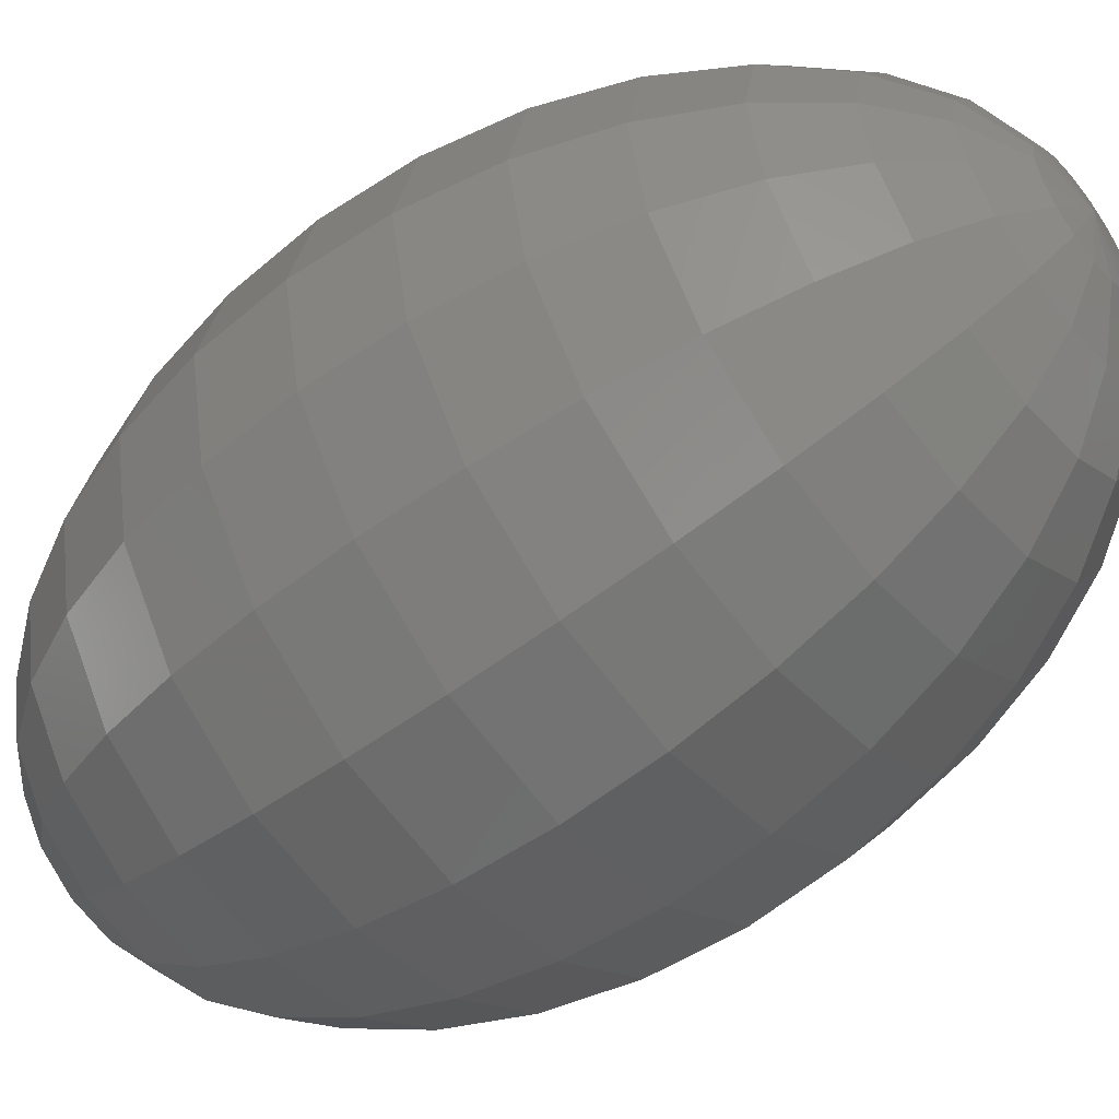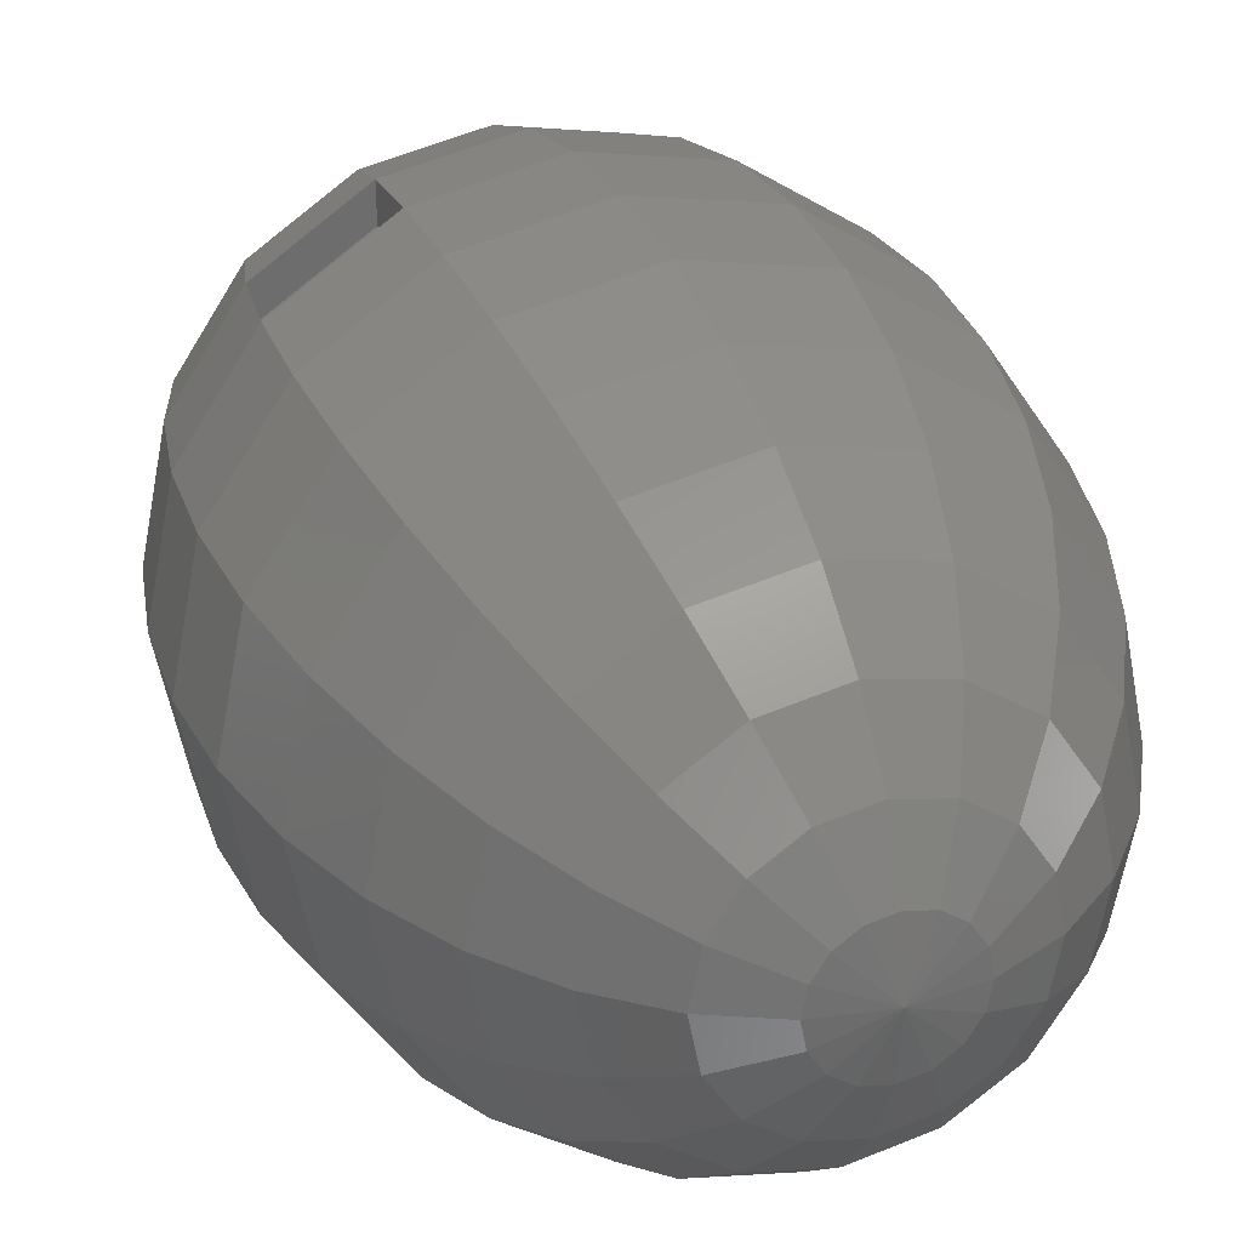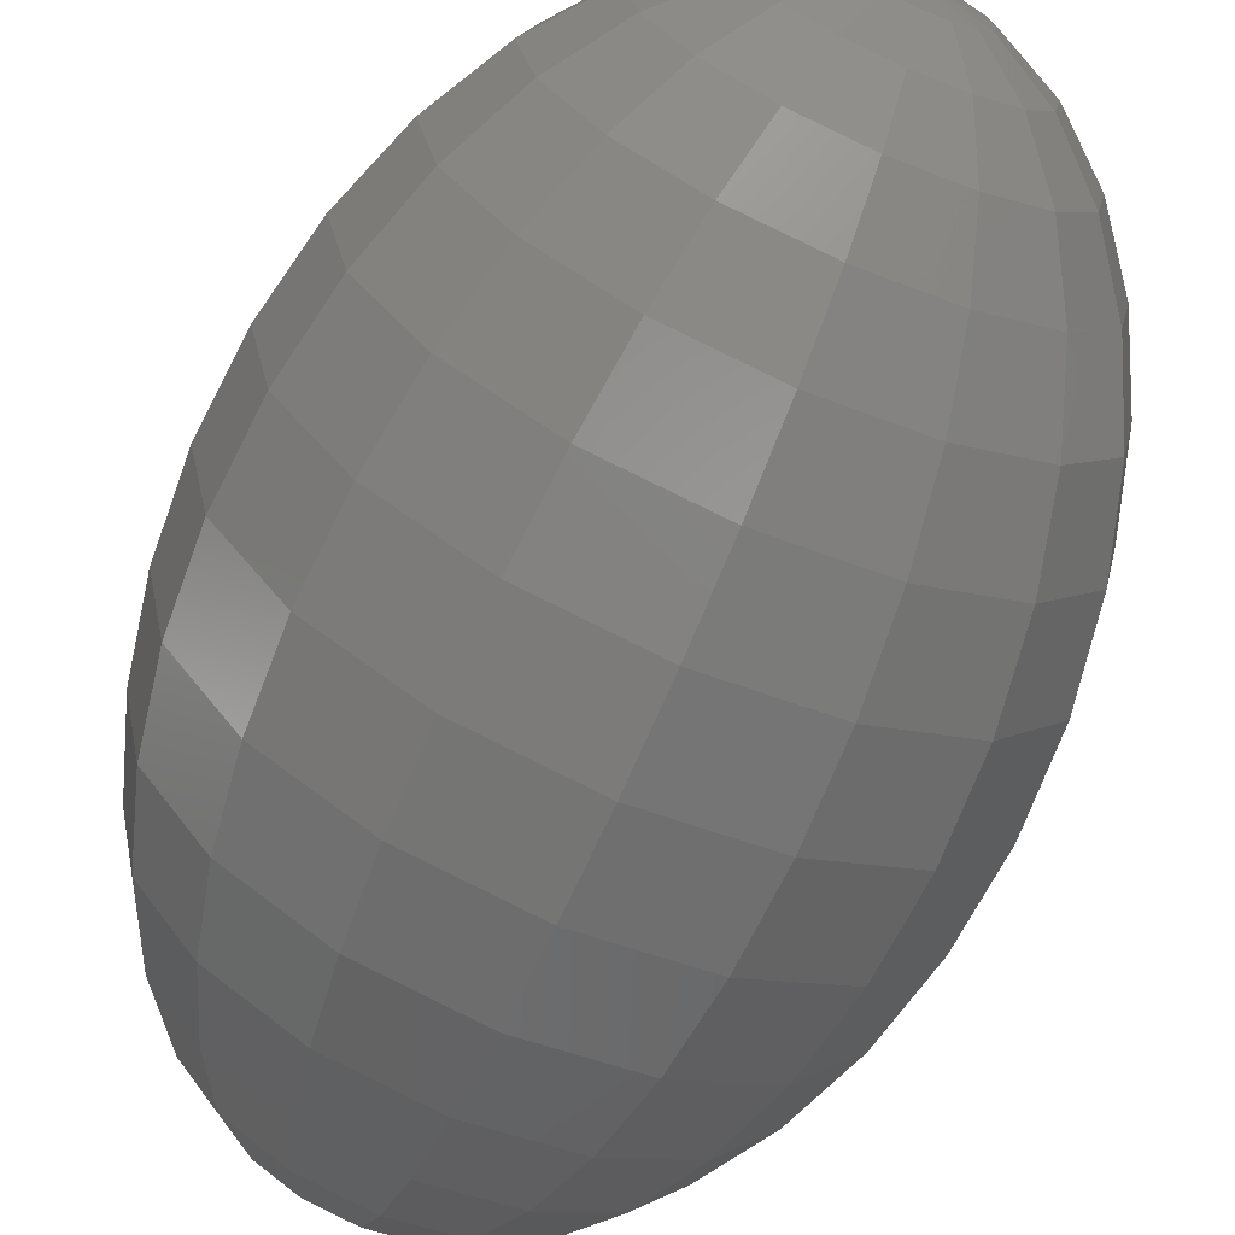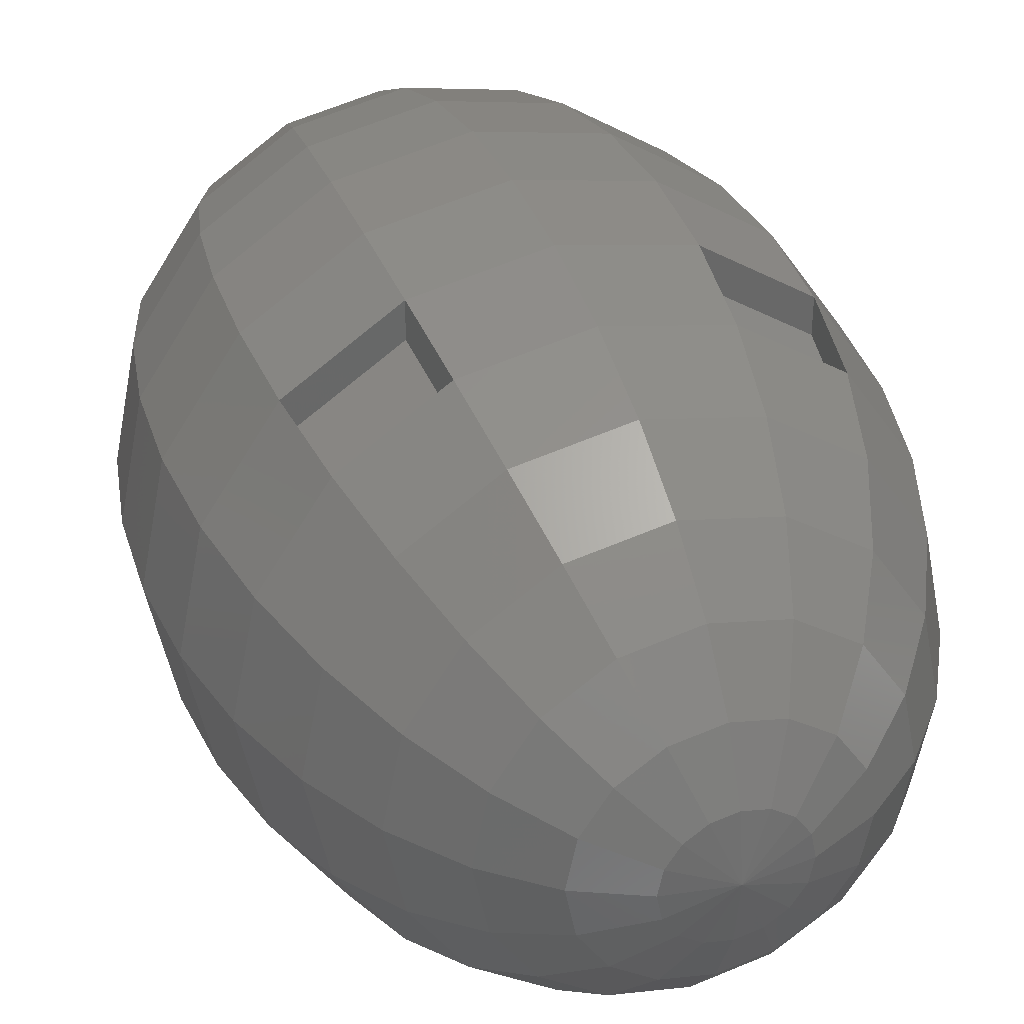
<metadata>
{"format":"stl","ext":"stl","renderer":"f3d","projection":"perspective","resolution":1024,"background":"white","views":[{"elev":-54.8,"azim":128.6,"up":"+Z"},{"elev":29.4,"azim":-19.8,"up":"+Z"},{"elev":-69.1,"azim":156.4,"up":"+Z"},{"elev":35.5,"azim":160.3,"up":"+Z"}]}
</metadata>
<code>
# stl→obj: 250 verts, 496 faces
v -0.03182 0.1135 0.07682
v -0.05291 0.08957 0.05291
v -0.02864 0.08957 0.06914
v -0.0588 0.1135 0.0588
v -0.05869 0.2196 0.0489
v -0.03368 0.1936 0.07165
v -0.03172 0.2196 0.06692
v -0.06232 0.1936 0.05252
v -0.06242 0.1935 0.06242
v -0.03378 0.1935 0.08155
v -0.0588 0.2195 0.0588
v -0.03182 0.2195 0.07682
v 0.0589 0.2196 0.0489
v 0.03388 0.1936 0.07165
v 0.06252 0.1936 0.05252
v 0.03192 0.2196 0.06692
v 0.06242 0.1935 0.06242
v 0.03378 0.1935 0.08155
v 0.03182 0.2195 0.07682
v 0.0588 0.2195 0.0588
v -0 0.305 -0
v 0.01756 0.3023 -0
v 0.01622 0.3023 -0.006719
v 0.01242 0.3023 -0.01242
v 0.006719 0.3023 -0.01622
v 0 0.3023 -0.01756
v -0.006719 0.3023 -0.01622
v -0.01242 0.3023 -0.01242
v -0.01622 0.3023 -0.006719
v -0.01756 0.3023 -0
v -0.01622 0.3023 0.006719
v -0.01242 0.3023 0.01242
v -0.006719 0.3023 0.01622
v 0 0.3023 0.01756
v 0.006719 0.3023 0.01622
v 0.01242 0.3023 0.01242
v 0.01622 0.3023 0.006719
v -0 0.02803 -0
v 0.01622 0.03069 -0.006719
v 0.01756 0.03069 -0
v 0.01242 0.03069 -0.01242
v 0.006719 0.03069 -0.01622
v 0 0.03069 -0.01756
v -0.006719 0.03069 -0.01622
v -0.01242 0.03069 -0.01242
v -0.01622 0.03069 -0.006719
v -0.01756 0.03069 -0
v -0.01622 0.03069 0.006719
v -0.01242 0.03069 0.01242
v -0.006719 0.03069 0.01622
v 0 0.03069 0.01756
v 0.006719 0.03069 0.01622
v 0.01242 0.03069 0.01242
v 0.01622 0.03069 0.006719
v 0.03444 0.2945 -0
v 0.03182 0.2945 -0.01318
v 0.02435 0.2945 -0.02435
v 0.01318 0.2945 -0.03182
v 0 0.2945 -0.03444
v -0.01318 0.2945 -0.03182
v -0.02435 0.2945 -0.02435
v -0.03182 0.2945 -0.01318
v -0.03444 0.2945 -0
v -0.03182 0.2945 0.01318
v -0.02435 0.2945 0.02435
v -0.01318 0.2945 0.03182
v 0 0.2945 0.03444
v 0.01318 0.2945 0.03182
v 0.02435 0.2945 0.02435
v 0.03182 0.2945 0.01318
v 0.05 0.2817 -0
v 0.04619 0.2817 -0.01913
v 0.03536 0.2817 -0.03536
v 0.01913 0.2817 -0.04619
v 0 0.2817 -0.05
v -0.01913 0.2817 -0.04619
v -0.03536 0.2817 -0.03536
v -0.04619 0.2817 -0.01913
v -0.05 0.2817 -0
v -0.04619 0.2817 0.01913
v -0.03536 0.2817 0.03536
v -0.01913 0.2817 0.04619
v 0 0.2817 0.05
v 0.01913 0.2817 0.04619
v 0.03536 0.2817 0.03536
v 0.04619 0.2817 0.01913
v 0.06364 0.2644 -0
v 0.0588 0.2644 -0.02435
v 0.045 0.2644 -0.045
v 0.02435 0.2644 -0.0588
v 0 0.2644 -0.06364
v -0.02435 0.2644 -0.0588
v -0.045 0.2644 -0.045
v -0.0588 0.2644 -0.02435
v -0.06364 0.2644 -0
v -0.0588 0.2644 0.02435
v -0.045 0.2644 0.045
v -0.02435 0.2644 0.0588
v 0 0.2644 0.06364
v 0.02435 0.2644 0.0588
v 0.045 0.2644 0.045
v 0.0588 0.2644 0.02435
v 0.07483 0.2435 -0
v 0.06914 0.2435 -0.02864
v 0.05291 0.2435 -0.05291
v 0.02864 0.2435 -0.06914
v 0 0.2435 -0.07483
v -0.02864 0.2435 -0.06914
v -0.05291 0.2435 -0.05291
v -0.06914 0.2435 -0.02864
v -0.07483 0.2435 -0
v -0.06914 0.2435 0.02864
v -0.05291 0.2435 0.05291
v -0.02864 0.2435 0.06914
v 0 0.2435 0.07483
v 0.02864 0.2435 0.06914
v 0.05291 0.2435 0.05291
v 0.06914 0.2435 0.02864
v 0.08315 0.2195 -0
v 0.07682 0.2195 -0.03182
v 0.0588 0.2195 -0.0588
v 0.03182 0.2195 -0.07682
v 0 0.2195 -0.08315
v -0.03182 0.2195 -0.07682
v -0.0588 0.2195 -0.0588
v -0.07682 0.2195 -0.03182
v -0.08315 0.2195 -0
v -0.07682 0.2195 0.03182
v -0 0.2195 0.08315
v 0.07682 0.2195 0.03182
v 0.08827 0.1935 -0
v 0.08155 0.1935 -0.03378
v 0.06242 0.1935 -0.06242
v 0.03378 0.1935 -0.08155
v 0 0.1935 -0.08827
v -0.03378 0.1935 -0.08155
v -0.06242 0.1935 -0.06242
v -0.08155 0.1935 -0.03378
v -0.08827 0.1935 -0
v -0.08155 0.1935 0.03378
v -0 0.1935 0.08827
v 0.08155 0.1935 0.03378
v 0.09 0.1665 -0
v 0.08315 0.1665 -0.03444
v 0.06364 0.1665 -0.06364
v 0.03444 0.1665 -0.08315
v 0 0.1665 -0.09
v -0.03444 0.1665 -0.08315
v -0.06364 0.1665 -0.06364
v -0.08315 0.1665 -0.03444
v -0.09 0.1665 -0
v -0.08315 0.1665 0.03444
v -0.06364 0.1665 0.06364
v -0.03444 0.1665 0.08315
v -0 0.1665 0.09
v 0.03444 0.1665 0.08315
v 0.06364 0.1665 0.06364
v 0.08315 0.1665 0.03444
v 0.08827 0.1395 -0
v 0.08155 0.1395 -0.03378
v 0.06242 0.1395 -0.06242
v 0.03378 0.1395 -0.08155
v 0 0.1395 -0.08827
v -0.03378 0.1395 -0.08155
v -0.06242 0.1395 -0.06242
v -0.08155 0.1395 -0.03378
v -0.08827 0.1395 -0
v -0.08155 0.1395 0.03378
v -0.06242 0.1395 0.06242
v -0.03378 0.1395 0.08155
v -0 0.1395 0.08827
v 0.03378 0.1395 0.08155
v 0.06242 0.1395 0.06242
v 0.08155 0.1395 0.03378
v 0.08315 0.1135 -0
v 0.07682 0.1135 -0.03182
v 0.0588 0.1135 -0.0588
v 0.03182 0.1135 -0.07682
v 0 0.1135 -0.08315
v -0.03182 0.1135 -0.07682
v -0.0588 0.1135 -0.0588
v -0.07682 0.1135 -0.03182
v -0.08315 0.1135 -0
v -0.07682 0.1135 0.03182
v -0 0.1135 0.08315
v 0.03182 0.1135 0.07682
v 0.0588 0.1135 0.0588
v 0.07682 0.1135 0.03182
v 0.07483 0.08957 -0
v 0.06914 0.08957 -0.02864
v 0.05291 0.08957 -0.05291
v 0.02864 0.08957 -0.06914
v 0 0.08957 -0.07483
v -0.02864 0.08957 -0.06914
v -0.05291 0.08957 -0.05291
v -0.06914 0.08957 -0.02864
v -0.07483 0.08957 -0
v -0.06914 0.08957 0.02864
v 0 0.08957 0.07483
v 0.02864 0.08957 0.06914
v 0.05291 0.08957 0.05291
v 0.06914 0.08957 0.02864
v 0.06364 0.06859 -0
v 0.0588 0.06859 -0.02435
v 0.045 0.06859 -0.045
v 0.02435 0.06859 -0.0588
v 0 0.06859 -0.06364
v -0.02435 0.06859 -0.0588
v -0.045 0.06859 -0.045
v -0.0588 0.06859 -0.02435
v -0.06364 0.06859 -0
v -0.0588 0.06859 0.02435
v -0.045 0.06859 0.045
v -0.02435 0.06859 0.0588
v 0 0.06859 0.06364
v 0.02435 0.06859 0.0588
v 0.045 0.06859 0.045
v 0.0588 0.06859 0.02435
v 0.05 0.05137 -0
v 0.04619 0.05137 -0.01913
v 0.03536 0.05137 -0.03536
v 0.01913 0.05137 -0.04619
v 0 0.05137 -0.05
v -0.01913 0.05137 -0.04619
v -0.03536 0.05137 -0.03536
v -0.04619 0.05137 -0.01913
v -0.05 0.05137 -0
v -0.04619 0.05137 0.01913
v -0.03536 0.05137 0.03536
v -0.01913 0.05137 0.04619
v 0 0.05137 0.05
v 0.01913 0.05137 0.04619
v 0.03536 0.05137 0.03536
v 0.04619 0.05137 0.01913
v 0.03182 0.03857 -0.01318
v 0.03444 0.03857 -0
v 0.02435 0.03857 -0.02435
v 0.01318 0.03857 -0.03182
v 0 0.03857 -0.03444
v -0.01318 0.03857 -0.03182
v -0.02435 0.03857 -0.02435
v -0.03182 0.03857 -0.01318
v -0.03444 0.03857 -0
v -0.03182 0.03857 0.01318
v -0.02435 0.03857 0.02435
v -0.01318 0.03857 0.03182
v 0 0.03857 0.03444
v 0.01318 0.03857 0.03182
v 0.02435 0.03857 0.02435
v 0.03182 0.03857 0.01318
f 1 2 3
f 2 1 4
f 5 6 7
f 6 5 8
f 6 9 10
f 9 6 8
f 11 8 5
f 8 11 9
f 11 7 12
f 7 11 5
f 6 12 7
f 12 6 10
f 13 14 15
f 14 13 16
f 17 14 18
f 14 17 15
f 19 14 16
f 14 19 18
f 16 20 19
f 20 16 13
f 15 20 13
f 20 15 17
f 21 22 23
f 21 23 24
f 21 24 25
f 21 25 26
f 21 26 27
f 21 27 28
f 21 28 29
f 21 29 30
f 21 30 31
f 21 31 32
f 21 32 33
f 21 33 34
f 21 34 35
f 21 35 36
f 21 36 37
f 21 37 22
f 38 39 40
f 38 41 39
f 38 42 41
f 38 43 42
f 38 44 43
f 38 45 44
f 38 46 45
f 38 47 46
f 38 48 47
f 38 49 48
f 38 50 49
f 38 51 50
f 38 52 51
f 38 53 52
f 38 54 53
f 38 40 54
f 55 23 22
f 23 55 56
f 56 24 23
f 24 56 57
f 57 25 24
f 25 57 58
f 58 26 25
f 26 58 59
f 26 60 27
f 60 26 59
f 27 61 28
f 61 27 60
f 28 62 29
f 62 28 61
f 29 63 30
f 63 29 62
f 30 64 31
f 64 30 63
f 32 64 65
f 64 32 31
f 33 65 66
f 65 33 32
f 34 66 67
f 66 34 33
f 68 34 67
f 34 68 35
f 69 35 68
f 35 69 36
f 70 36 69
f 36 70 37
f 55 37 70
f 37 55 22
f 71 56 55
f 56 71 72
f 72 57 56
f 57 72 73
f 73 58 57
f 58 73 74
f 74 59 58
f 59 74 75
f 59 76 60
f 76 59 75
f 60 77 61
f 77 60 76
f 61 78 62
f 78 61 77
f 62 79 63
f 79 62 78
f 63 80 64
f 80 63 79
f 65 80 81
f 80 65 64
f 66 81 82
f 81 66 65
f 67 82 83
f 82 67 66
f 84 67 83
f 67 84 68
f 85 68 84
f 68 85 69
f 86 69 85
f 69 86 70
f 71 70 86
f 70 71 55
f 87 72 71
f 72 87 88
f 88 73 72
f 73 88 89
f 90 73 89
f 73 90 74
f 91 74 90
f 74 91 75
f 91 76 75
f 76 91 92
f 92 77 76
f 77 92 93
f 93 78 77
f 78 93 94
f 94 79 78
f 79 94 95
f 95 80 79
f 80 95 96
f 96 81 80
f 81 96 97
f 81 98 82
f 98 81 97
f 82 99 83
f 99 82 98
f 83 100 84
f 100 83 99
f 85 100 101
f 100 85 84
f 101 86 85
f 86 101 102
f 102 71 86
f 71 102 87
f 103 88 87
f 88 103 104
f 104 89 88
f 89 104 105
f 106 89 105
f 89 106 90
f 107 90 106
f 90 107 91
f 107 92 91
f 92 107 108
f 108 93 92
f 93 108 109
f 109 94 93
f 94 109 110
f 110 95 94
f 95 110 111
f 111 96 95
f 96 111 112
f 112 97 96
f 97 112 113
f 97 114 98
f 114 97 113
f 98 115 99
f 115 98 114
f 99 116 100
f 116 99 115
f 101 116 117
f 116 101 100
f 117 102 101
f 102 117 118
f 118 87 102
f 87 118 103
f 119 104 103
f 104 119 120
f 120 105 104
f 105 120 121
f 122 105 121
f 105 122 106
f 123 106 122
f 106 123 107
f 123 108 107
f 108 123 124
f 124 109 108
f 109 124 125
f 125 110 109
f 110 125 126
f 126 111 110
f 111 126 127
f 127 112 111
f 112 127 128
f 128 113 112
f 113 128 11
f 113 12 114
f 12 113 11
f 114 129 115
f 129 114 12
f 115 19 116
f 19 115 129
f 117 19 20
f 19 117 116
f 20 118 117
f 118 20 130
f 130 103 118
f 103 130 119
f 131 120 119
f 120 131 132
f 132 121 120
f 121 132 133
f 134 121 133
f 121 134 122
f 135 122 134
f 122 135 123
f 135 124 123
f 124 135 136
f 136 125 124
f 125 136 137
f 137 126 125
f 126 137 138
f 138 127 126
f 127 138 139
f 139 128 127
f 128 139 140
f 140 11 128
f 11 140 9
f 12 141 129
f 141 12 10
f 129 18 19
f 18 129 141
f 17 130 20
f 130 17 142
f 142 119 130
f 119 142 131
f 143 132 131
f 132 143 144
f 144 133 132
f 133 144 145
f 146 133 145
f 133 146 134
f 147 134 146
f 134 147 135
f 147 136 135
f 136 147 148
f 148 137 136
f 137 148 149
f 149 138 137
f 138 149 150
f 150 139 138
f 139 150 151
f 151 140 139
f 140 151 152
f 152 9 140
f 9 152 153
f 9 154 10
f 154 9 153
f 10 155 141
f 155 10 154
f 18 155 156
f 155 18 141
f 17 156 157
f 156 17 18
f 157 142 17
f 142 157 158
f 158 131 142
f 131 158 143
f 159 144 143
f 144 159 160
f 160 145 144
f 145 160 161
f 161 146 145
f 146 161 162
f 163 146 162
f 146 163 147
f 164 147 163
f 147 164 148
f 165 148 164
f 148 165 149
f 165 150 149
f 150 165 166
f 166 151 150
f 151 166 167
f 167 152 151
f 152 167 168
f 168 153 152
f 153 168 169
f 154 169 170
f 169 154 153
f 155 170 171
f 170 155 154
f 155 172 156
f 172 155 171
f 156 173 157
f 173 156 172
f 173 158 157
f 158 173 174
f 174 143 158
f 143 174 159
f 175 160 159
f 160 175 176
f 176 161 160
f 161 176 177
f 177 162 161
f 162 177 178
f 179 162 178
f 162 179 163
f 180 163 179
f 163 180 164
f 181 164 180
f 164 181 165
f 181 166 165
f 166 181 182
f 182 167 166
f 167 182 183
f 183 168 167
f 168 183 184
f 184 169 168
f 169 184 4
f 170 4 1
f 4 170 169
f 171 1 185
f 1 171 170
f 171 186 172
f 186 171 185
f 172 187 173
f 187 172 186
f 187 174 173
f 174 187 188
f 188 159 174
f 159 188 175
f 189 176 175
f 176 189 190
f 190 177 176
f 177 190 191
f 191 178 177
f 178 191 192
f 193 178 192
f 178 193 179
f 194 179 193
f 179 194 180
f 195 180 194
f 180 195 181
f 195 182 181
f 182 195 196
f 196 183 182
f 183 196 197
f 197 184 183
f 184 197 198
f 198 4 184
f 4 198 2
f 185 3 199
f 3 185 1
f 186 199 200
f 199 186 185
f 186 201 187
f 201 186 200
f 201 188 187
f 188 201 202
f 202 175 188
f 175 202 189
f 203 190 189
f 190 203 204
f 204 191 190
f 191 204 205
f 205 192 191
f 192 205 206
f 207 192 206
f 192 207 193
f 208 193 207
f 193 208 194
f 209 194 208
f 194 209 195
f 209 196 195
f 196 209 210
f 210 197 196
f 197 210 211
f 211 198 197
f 198 211 212
f 212 2 198
f 2 212 213
f 3 213 214
f 213 3 2
f 199 214 215
f 214 199 3
f 199 216 200
f 216 199 215
f 200 217 201
f 217 200 216
f 217 202 201
f 202 217 218
f 218 189 202
f 189 218 203
f 219 204 203
f 204 219 220
f 220 205 204
f 205 220 221
f 221 206 205
f 206 221 222
f 223 206 222
f 206 223 207
f 224 207 223
f 207 224 208
f 225 208 224
f 208 225 209
f 225 210 209
f 210 225 226
f 226 211 210
f 211 226 227
f 227 212 211
f 212 227 228
f 228 213 212
f 213 228 229
f 214 229 230
f 229 214 213
f 215 230 231
f 230 215 214
f 215 232 216
f 232 215 231
f 216 233 217
f 233 216 232
f 233 218 217
f 218 233 234
f 234 203 218
f 203 234 219
f 235 219 236
f 219 235 220
f 237 220 235
f 220 237 221
f 238 221 237
f 221 238 222
f 239 222 238
f 222 239 223
f 224 239 240
f 239 224 223
f 225 240 241
f 240 225 224
f 226 241 242
f 241 226 225
f 227 242 243
f 242 227 226
f 227 244 228
f 244 227 243
f 228 245 229
f 245 228 244
f 229 246 230
f 246 229 245
f 230 247 231
f 247 230 246
f 247 232 231
f 232 247 248
f 248 233 232
f 233 248 249
f 249 234 233
f 234 249 250
f 236 234 250
f 234 236 219
f 39 236 40
f 236 39 235
f 41 235 39
f 235 41 237
f 42 237 41
f 237 42 238
f 43 238 42
f 238 43 239
f 240 43 44
f 43 240 239
f 241 44 45
f 44 241 240
f 242 45 46
f 45 242 241
f 243 46 47
f 46 243 242
f 243 48 244
f 48 243 47
f 244 49 245
f 49 244 48
f 245 50 246
f 50 245 49
f 246 51 247
f 51 246 50
f 51 248 247
f 248 51 52
f 52 249 248
f 249 52 53
f 53 250 249
f 250 53 54
f 40 250 54
f 250 40 236

</code>
